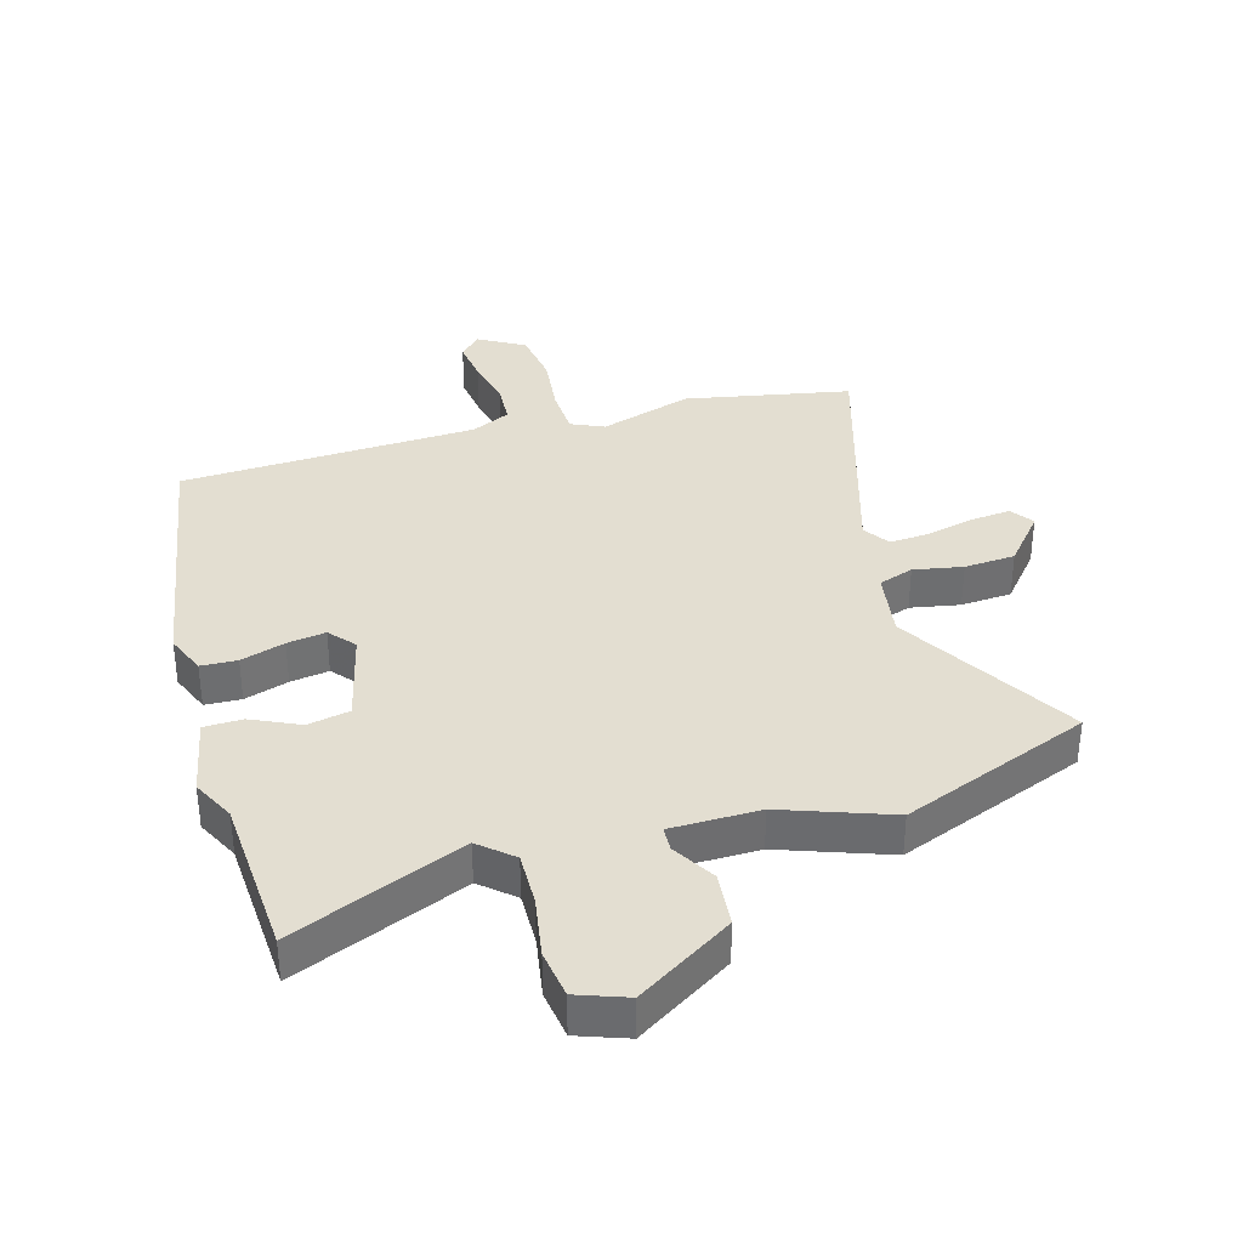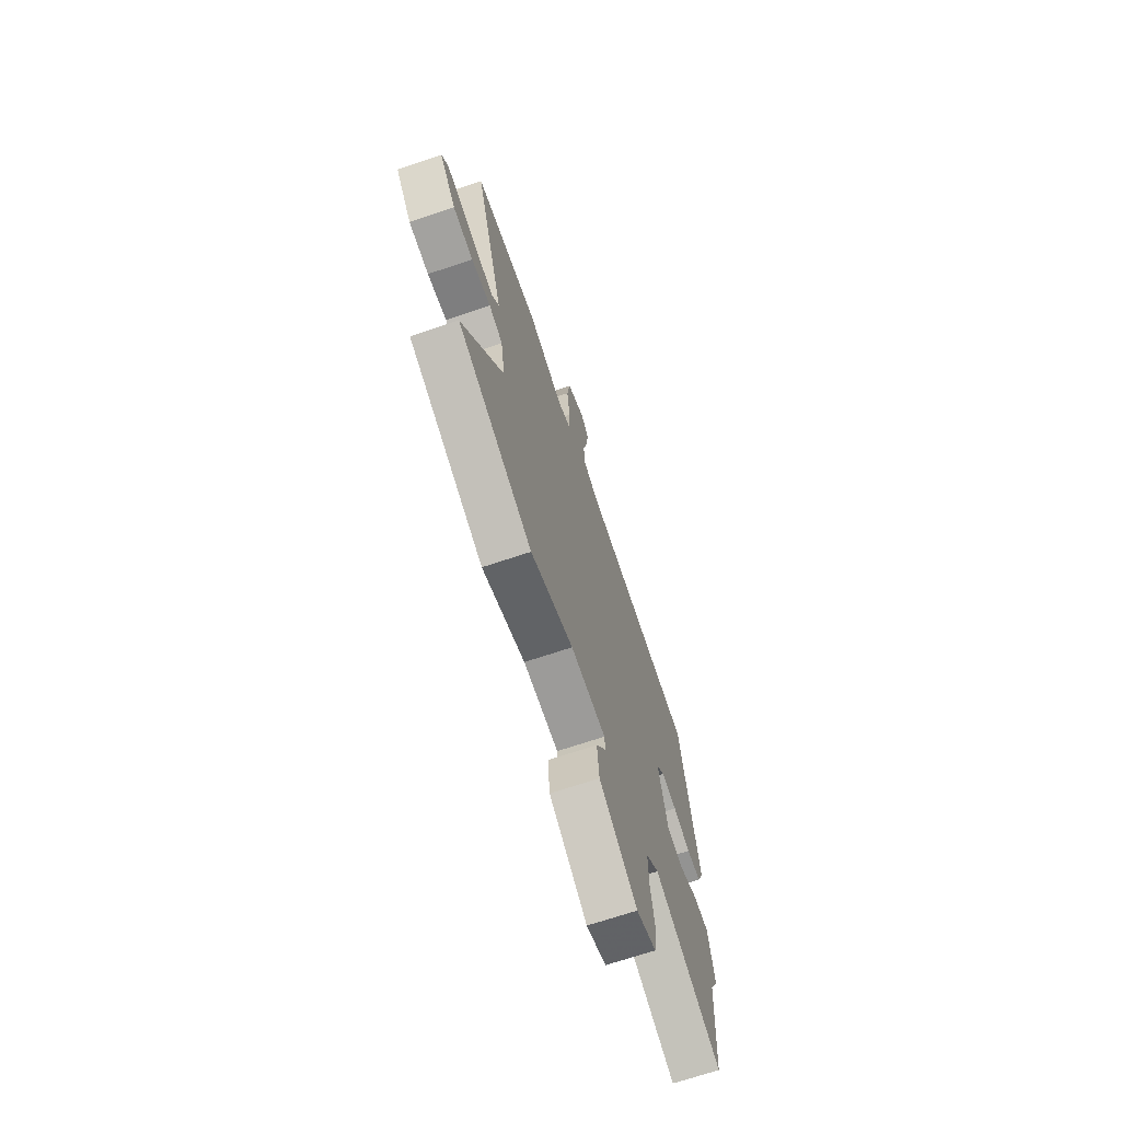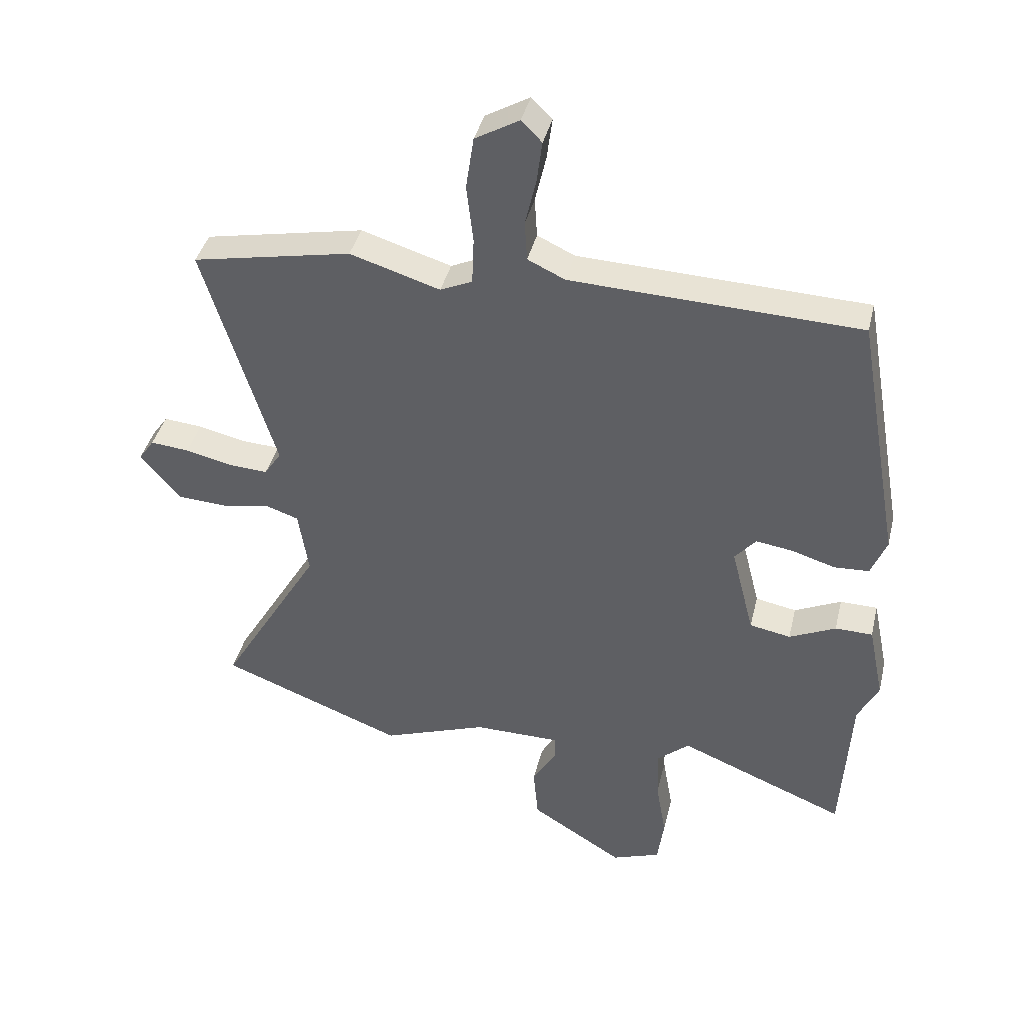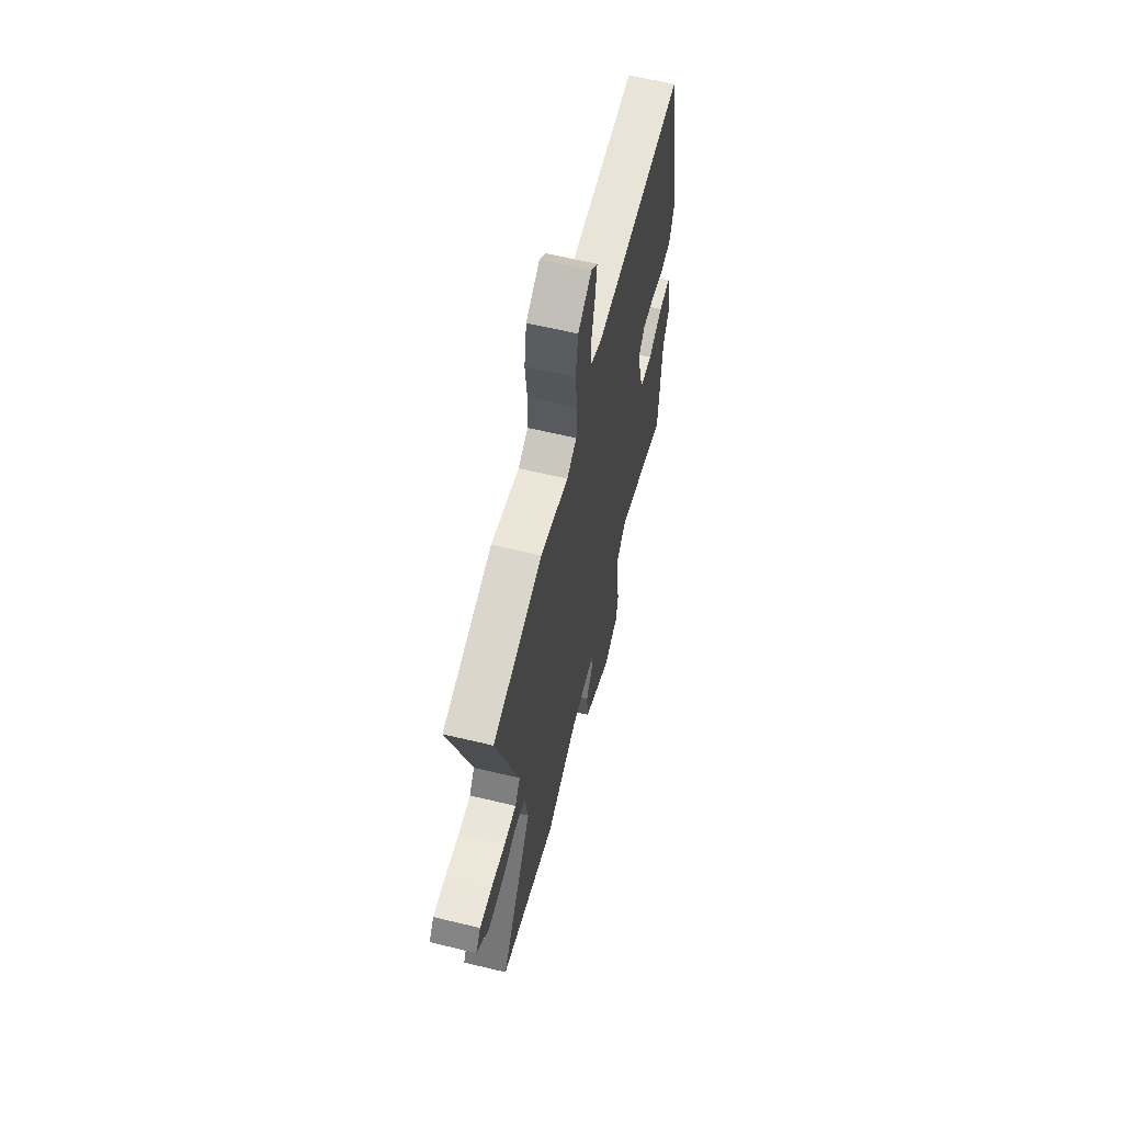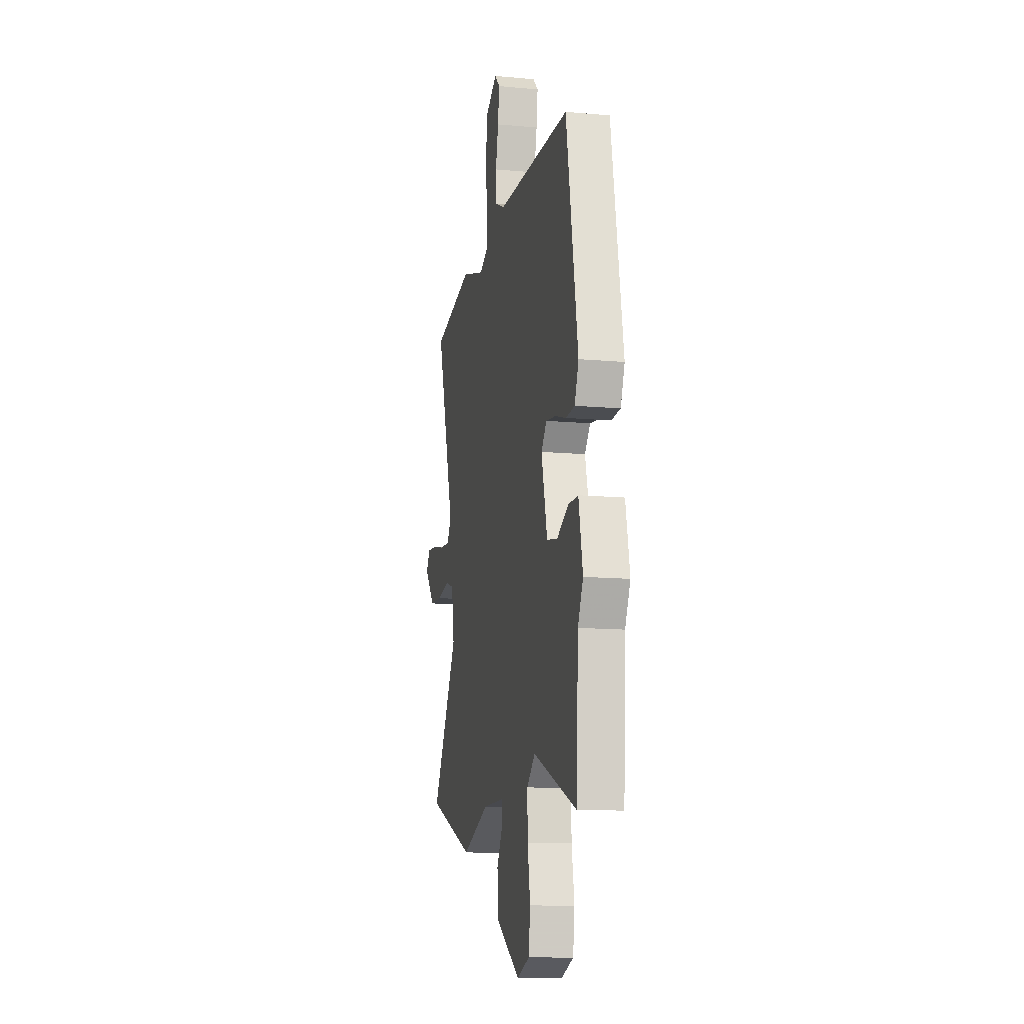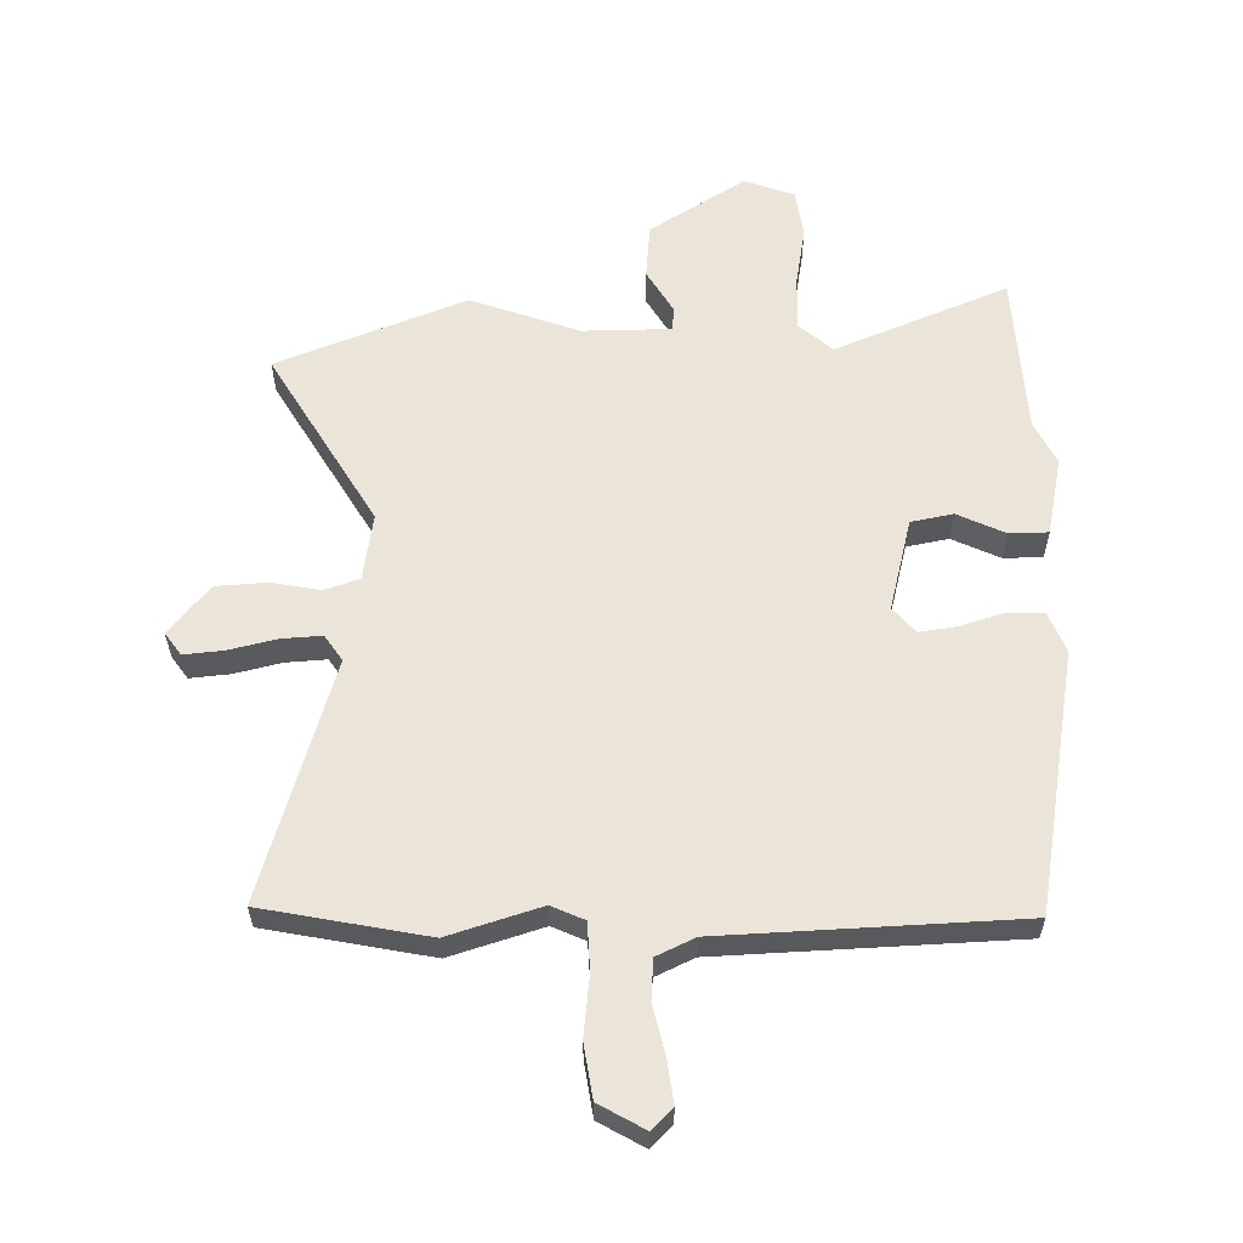
<metadata>
{"format":"obj","ext":"obj","renderer":"f3d","projection":"perspective","resolution":1024,"background":"white","views":[{"elev":36.2,"azim":163.8,"up":"+Y"},{"elev":-69.3,"azim":-71.4,"up":"+Z"},{"elev":39.9,"azim":13.3,"up":"+Z"},{"elev":62.5,"azim":-76.3,"up":"+Z"},{"elev":-13.0,"azim":78.2,"up":"+Z"},{"elev":59.6,"azim":-1.1,"up":"+Y"}]}
</metadata>
<code>
v 0.452 0.07 0.51
v 0.526 0.07 0.091
v 0.5 0.07 0.027
v 0.442 0.07 0.024
v 0.371 0.07 0.046
v 0.309 0.07 0.055
v 0.274 0.07 0.014
v 0.312 0.07 -0.135
v 0.38 0.07 -0.148
v 0.457 0.07 -0.112
v 0.519 0.07 -0.113
v 0.545 0.07 -0.239
v 0.511 0.07 -0.307
v 0.496 0.07 -0.566
v 0.218 0.07 -0.453
v 0.165 0.07 -0.499
v 0.167 0.07 -0.585
v 0.184 0.07 -0.682
v 0.173 0.07 -0.76
v 0.093 0.07 -0.789
v -0.061 0.07 -0.693
v -0.069 0.07 -0.605
v -0.028 0.07 -0.536
v -0.03 0.07 -0.497
v -0.173 0.07 -0.496
v -0.347 0.07 -0.559
v -0.651 0.07 -0.442
v -0.484 0.07 -0.16
v -0.501 0.07 -0.052
v -0.557 0.07 -0.033
v -0.636 0.07 -0.048
v -0.718 0.07 -0.043
v -0.784 0.07 0.035
v -0.758 0.07 0.072
v -0.694 0.07 0.066
v -0.617 0.07 0.048
v -0.552 0.07 0.044
v -0.524 0.07 0.086
v -0.642 0.07 0.472
v -0.378 0.07 0.524
v -0.229 0.07 0.478
v -0.176 0.07 0.502
v -0.173 0.07 0.579
v -0.184 0.07 0.676
v -0.171 0.07 0.763
v -0.098 0.07 0.805
v -0.064 0.07 0.771
v -0.073 0.07 0.702
v -0.091 0.07 0.624
v -0.087 0.07 0.558
v -0.025 0.07 0.529
v 0.452 0 0.51
v 0.526 0 0.091
v 0.5 0 0.027
v 0.442 0 0.024
v 0.371 0 0.046
v 0.309 0 0.055
v 0.274 0 0.014
v 0.312 0 -0.135
v 0.38 0 -0.148
v 0.457 0 -0.112
v 0.519 0 -0.113
v 0.545 0 -0.239
v 0.511 0 -0.307
v 0.496 0 -0.566
v 0.218 0 -0.453
v 0.165 0 -0.499
v 0.167 0 -0.585
v 0.184 0 -0.682
v 0.173 0 -0.76
v 0.093 0 -0.789
v -0.061 0 -0.693
v -0.069 0 -0.605
v -0.028 0 -0.536
v -0.03 0 -0.497
v -0.173 0 -0.496
v -0.347 0 -0.559
v -0.651 0 -0.442
v -0.484 0 -0.16
v -0.501 0 -0.052
v -0.557 0 -0.033
v -0.636 0 -0.048
v -0.718 0 -0.043
v -0.784 0 0.035
v -0.758 0 0.072
v -0.694 0 0.066
v -0.617 0 0.048
v -0.552 0 0.044
v -0.524 0 0.086
v -0.642 0 0.472
v -0.378 0 0.524
v -0.229 0 0.478
v -0.176 0 0.502
v -0.173 0 0.579
v -0.184 0 0.676
v -0.171 0 0.763
v -0.098 0 0.805
v -0.064 0 0.771
v -0.073 0 0.702
v -0.091 0 0.624
v -0.087 0 0.558
v -0.025 0 0.529
f 47 48 49
f 46 47 49
f 45 46 49
f 44 45 49
f 43 44 49
f 42 43 49 50
f 38 39 40 41
f 37 38 41 42
f 34 35 36
f 33 34 36
f 32 33 36
f 31 32 36
f 30 31 36
f 29 30 36 37
f 25 26 27 28
f 24 25 28 29
f 21 22 23
f 20 21 23
f 19 20 23
f 18 19 23
f 17 18 23
f 16 17 23 24
f 42 50 51
f 37 42 51
f 29 37 51
f 24 29 51
f 16 24 51
f 15 16 51
f 11 12 13
f 10 11 13
f 9 10 13
f 3 4 5
f 2 3 5
f 1 2 5
f 51 1 5
f 51 5 6
f 13 14 15
f 9 13 15
f 8 9 15
f 7 8 15 51
f 6 7 51
f 100 99 98
f 100 98 97
f 100 97 96
f 100 96 95
f 100 95 94
f 101 100 94 93
f 92 91 90 89
f 93 92 89 88
f 87 86 85
f 87 85 84
f 87 84 83
f 87 83 82
f 87 82 81
f 88 87 81 80
f 79 78 77 76
f 80 79 76 75
f 74 73 72
f 74 72 71
f 74 71 70
f 74 70 69
f 74 69 68
f 75 74 68 67
f 102 101 93
f 102 93 88
f 102 88 80
f 102 80 75
f 102 75 67
f 102 67 66
f 64 63 62
f 64 62 61
f 64 61 60
f 56 55 54
f 56 54 53
f 56 53 52
f 56 52 102
f 57 56 102
f 66 65 64
f 66 64 60
f 66 60 59
f 102 66 59 58
f 102 58 57
f 1 52 53 2
f 2 53 54 3
f 3 54 55 4
f 4 55 56 5
f 5 56 57 6
f 6 57 58 7
f 7 58 59 8
f 8 59 60 9
f 9 60 61 10
f 10 61 62 11
f 11 62 63 12
f 12 63 64 13
f 13 64 65 14
f 14 65 66 15
f 15 66 67 16
f 16 67 68 17
f 17 68 69 18
f 18 69 70 19
f 19 70 71 20
f 20 71 72 21
f 21 72 73 22
f 22 73 74 23
f 23 74 75 24
f 24 75 76 25
f 25 76 77 26
f 26 77 78 27
f 27 78 79 28
f 28 79 80 29
f 29 80 81 30
f 30 81 82 31
f 31 82 83 32
f 32 83 84 33
f 33 84 85 34
f 34 85 86 35
f 35 86 87 36
f 36 87 88 37
f 37 88 89 38
f 38 89 90 39
f 39 90 91 40
f 40 91 92 41
f 41 92 93 42
f 42 93 94 43
f 43 94 95 44
f 44 95 96 45
f 45 96 97 46
f 46 97 98 47
f 47 98 99 48
f 48 99 100 49
f 49 100 101 50
f 50 101 102 51
f 51 102 52 1

</code>
